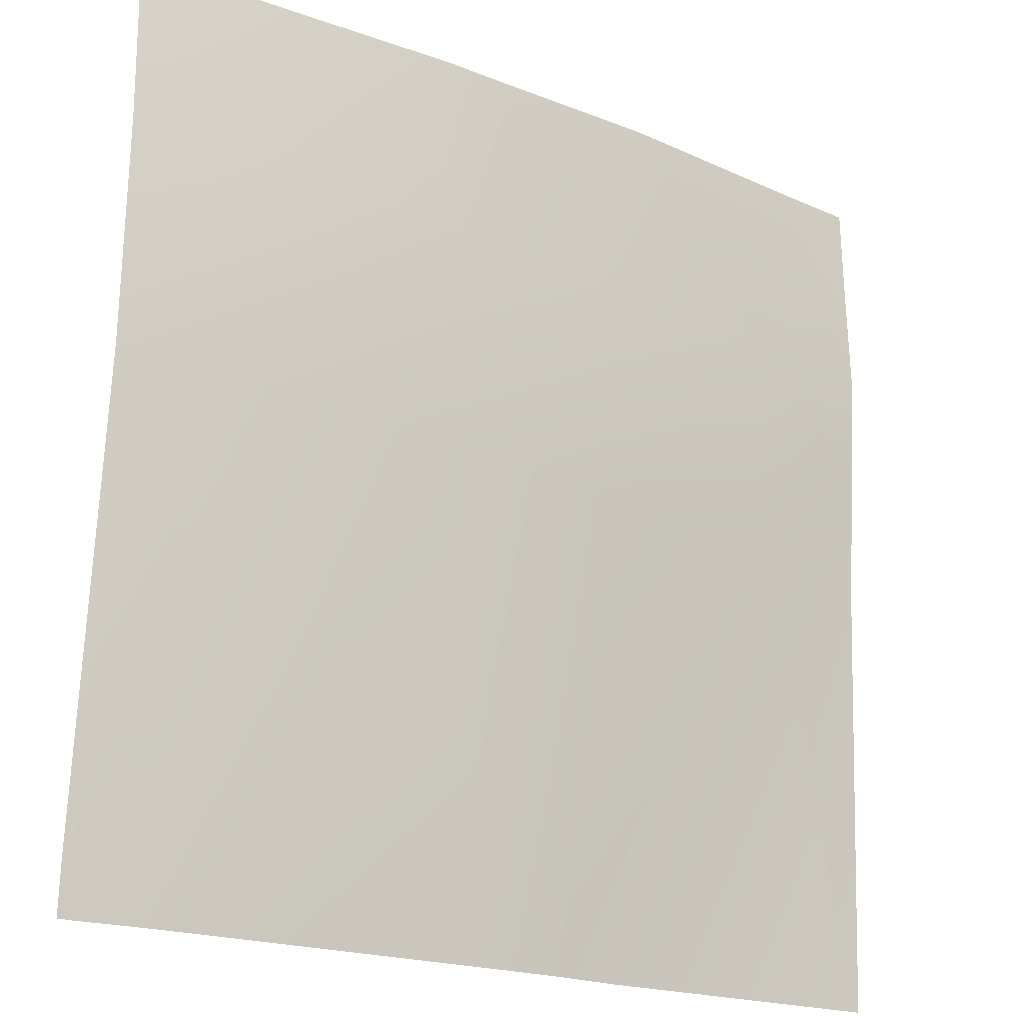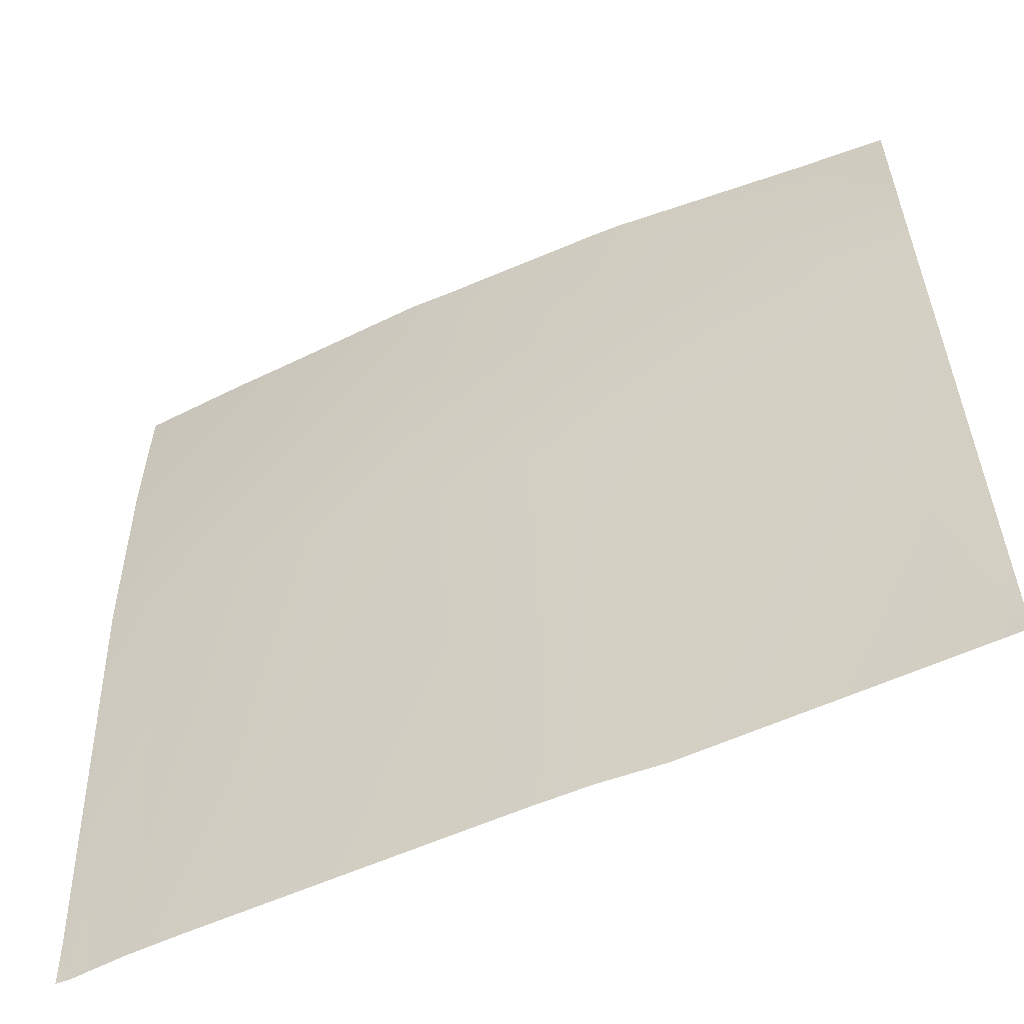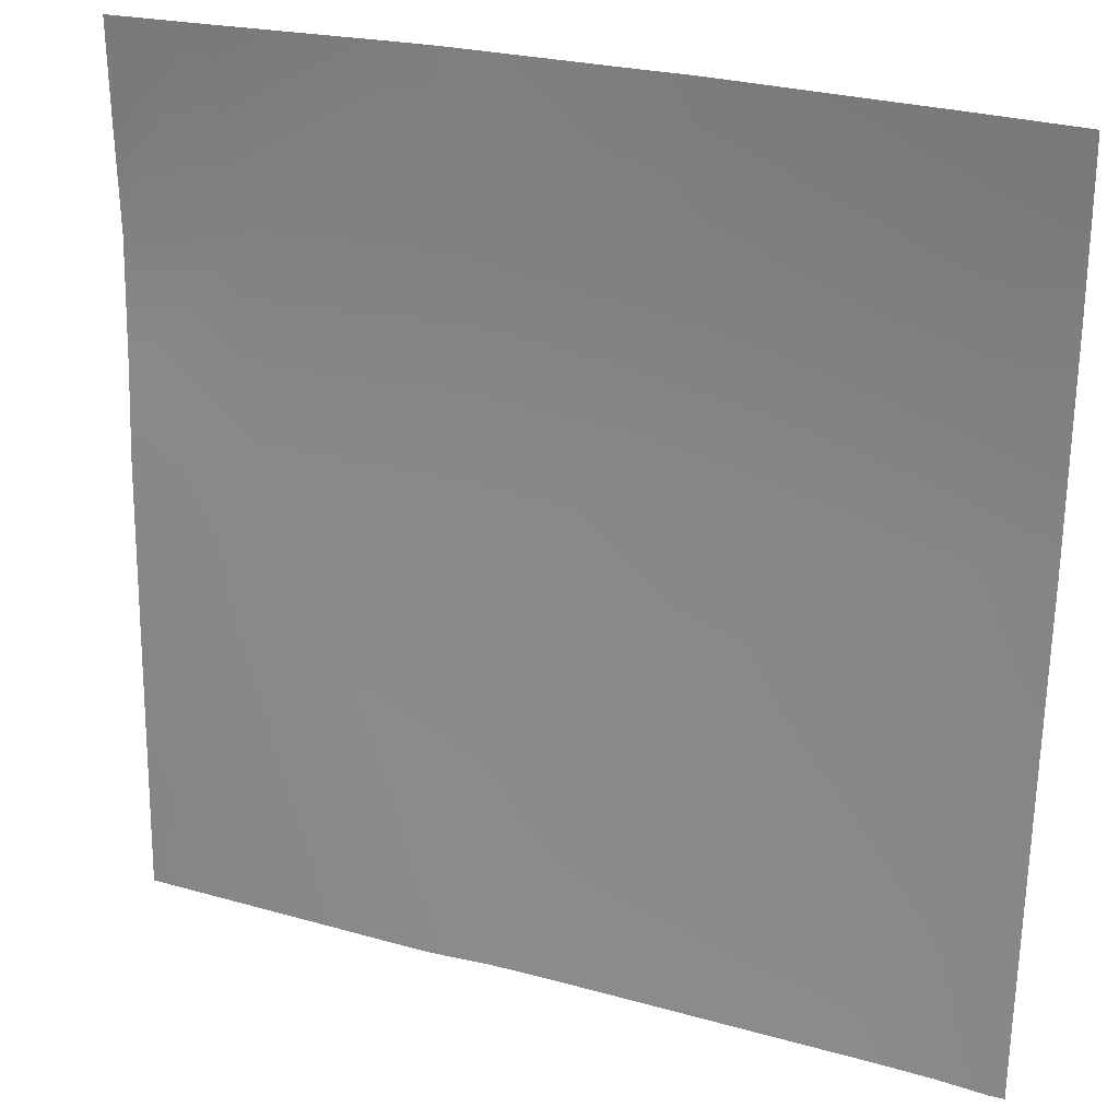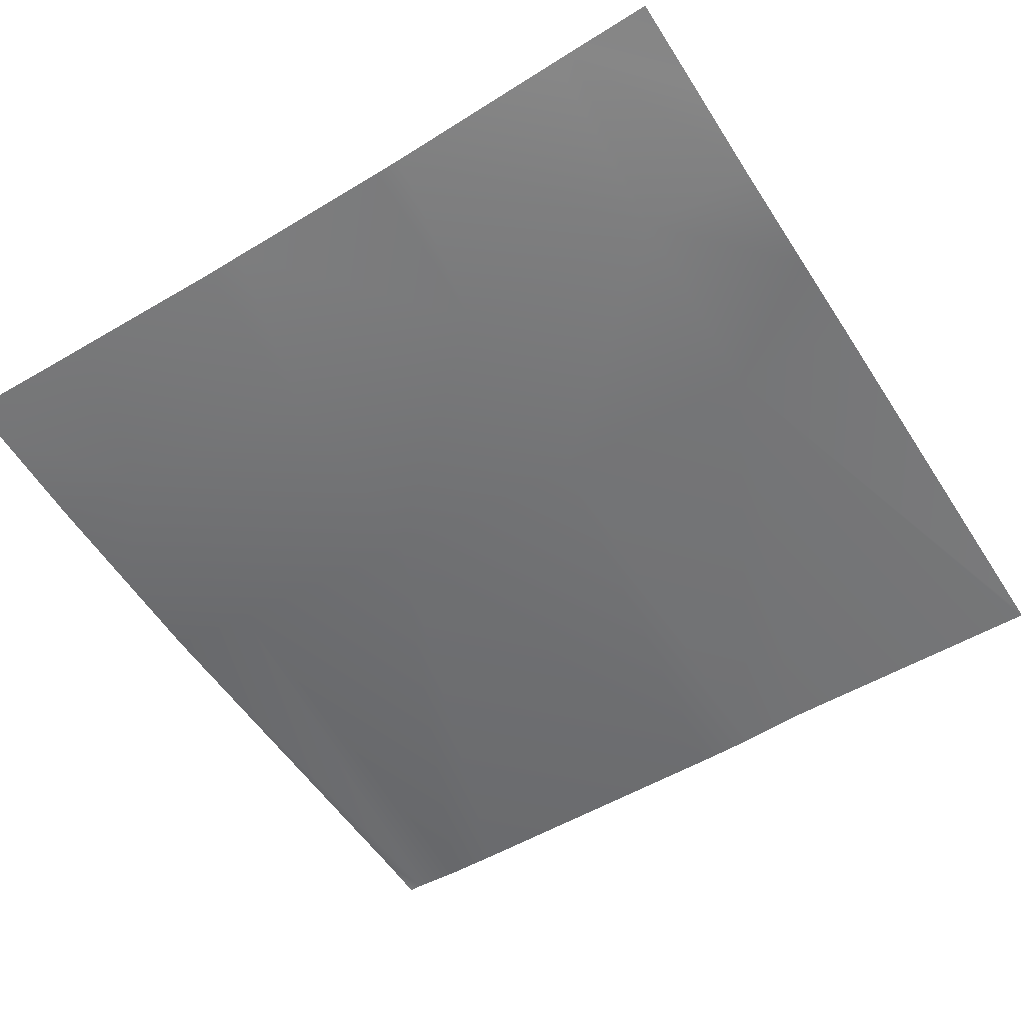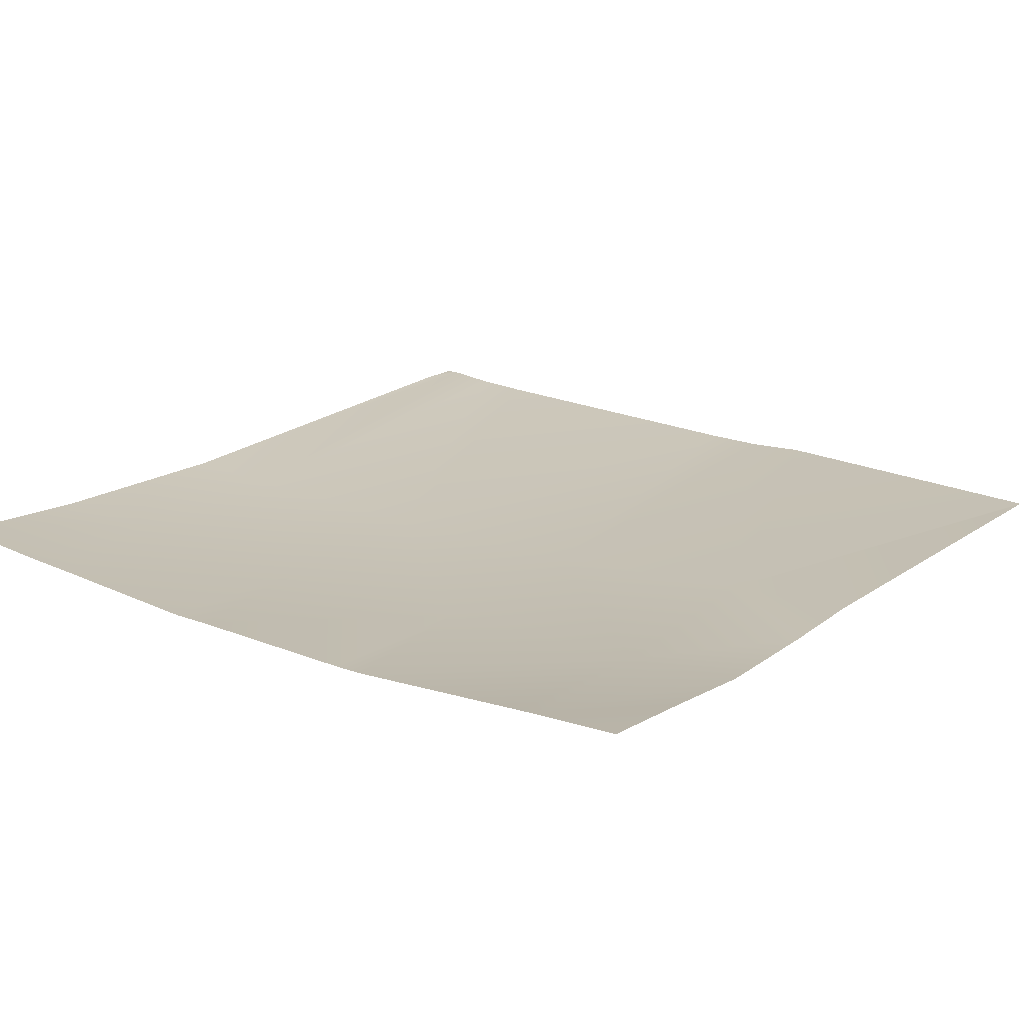
<metadata>
{"format":"obj","ext":"obj","renderer":"f3d","projection":"perspective","resolution":1024,"background":"white","views":[{"elev":-19.9,"azim":-39.3,"up":"+Z"},{"elev":-57.8,"azim":20.9,"up":"+Z"},{"elev":26.1,"azim":-160.2,"up":"+Z"},{"elev":-60.4,"azim":32.6,"up":"+Y"},{"elev":14.7,"azim":36.5,"up":"+Y"}]}
</metadata>
<code>
v -384 13.97 -512
v -384 13.78 -508.2
v -383 13.96 -512
v -384 10.43 -459.7
v -384 10.5 -451.6
v -376.3 9.398 -460.1
v -384 10.71 -468.5
v -377.2 10.02 -476.1
v -384 10.94 -475.7
v -361.2 8.676 -476.9
v -379 13.42 -512
v -375 13.06 -512
v -351.5 11.33 -512
v -360.4 7.793 -460.9
v -329.3 8.121 -478.6
v -347 11.09 -512
v -345.3 7.899 -477.7
v -342.4 11.14 -512
v -320.1 9.362 -512
v -328.5 6.753 -462.6
v -344.4 7.207 -461.8
v -372 9.229 -448
v -375.7 9.593 -448
v -359.7 7.908 -448
v -356.8 7.804 -448
v -341.6 7.01 -448
v -343.7 7.07 -448
v -327.7 7.293 -448
v -320 6.882 -463.1
v -326.4 7.315 -448
v -320 7.168 -455.1
v -320 7.426 -472
v -320 8.024 -479.1
v -384 10.58 -448
v -320 7.353 -448
v -320 9.361 -512
v -320 9.345 -511.6
f 1 2 3
f 4 5 6
f 7 8 9
f 10 11 8
f 10 12 11
f 12 10 13
f 10 8 14
f 7 6 8
f 7 4 6
f 3 8 11
f 3 9 8
f 3 2 9
f 15 16 17
f 15 18 16
f 18 15 19
f 15 17 20
f 17 13 10
f 17 16 13
f 17 10 21
f 6 22 14
f 6 23 22
f 22 24 14
f 14 25 21
f 14 24 25
f 8 6 14
f 21 26 20
f 21 27 26
f 26 28 20
f 29 30 31
f 29 20 30
f 20 28 30
f 17 21 20
f 25 27 21
f 10 14 21
f 32 15 20
f 32 33 15
f 5 23 6
f 5 34 23
f 32 20 29
f 31 30 35
f 36 19 37
f 37 15 33
f 37 19 15

</code>
